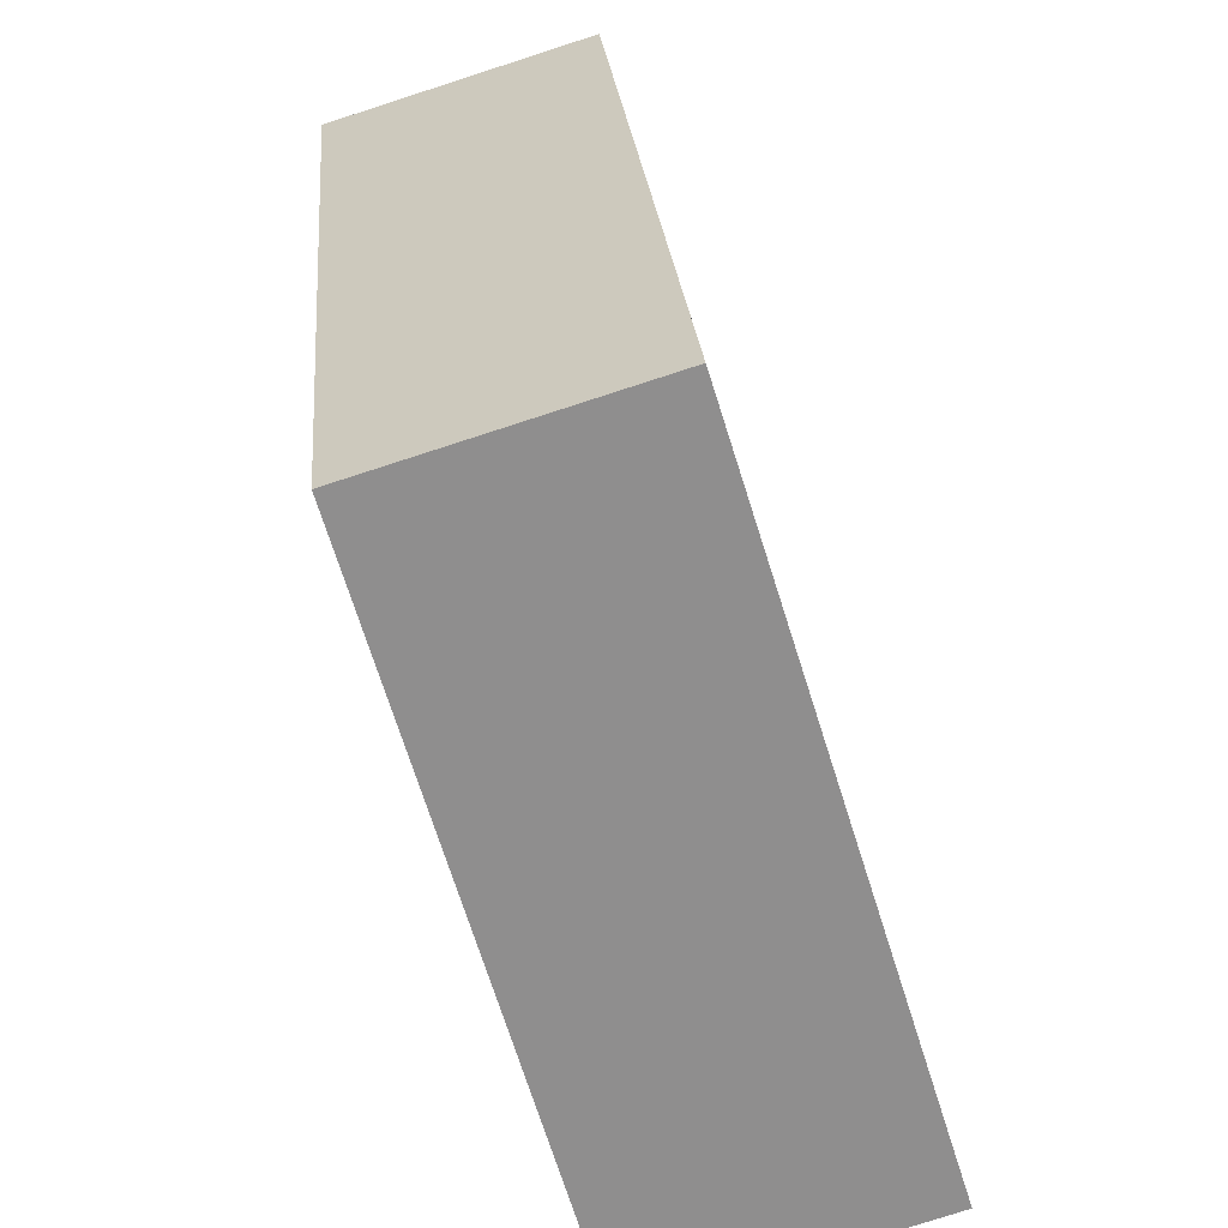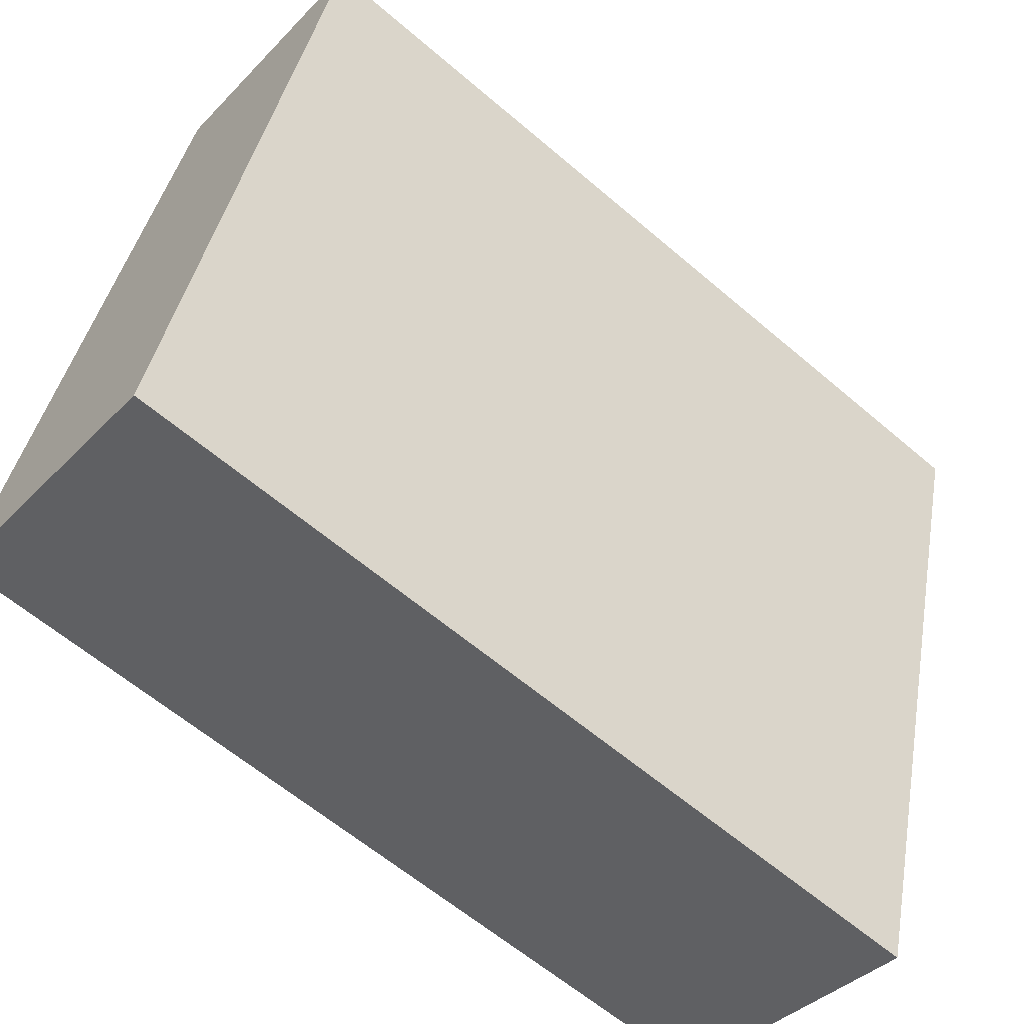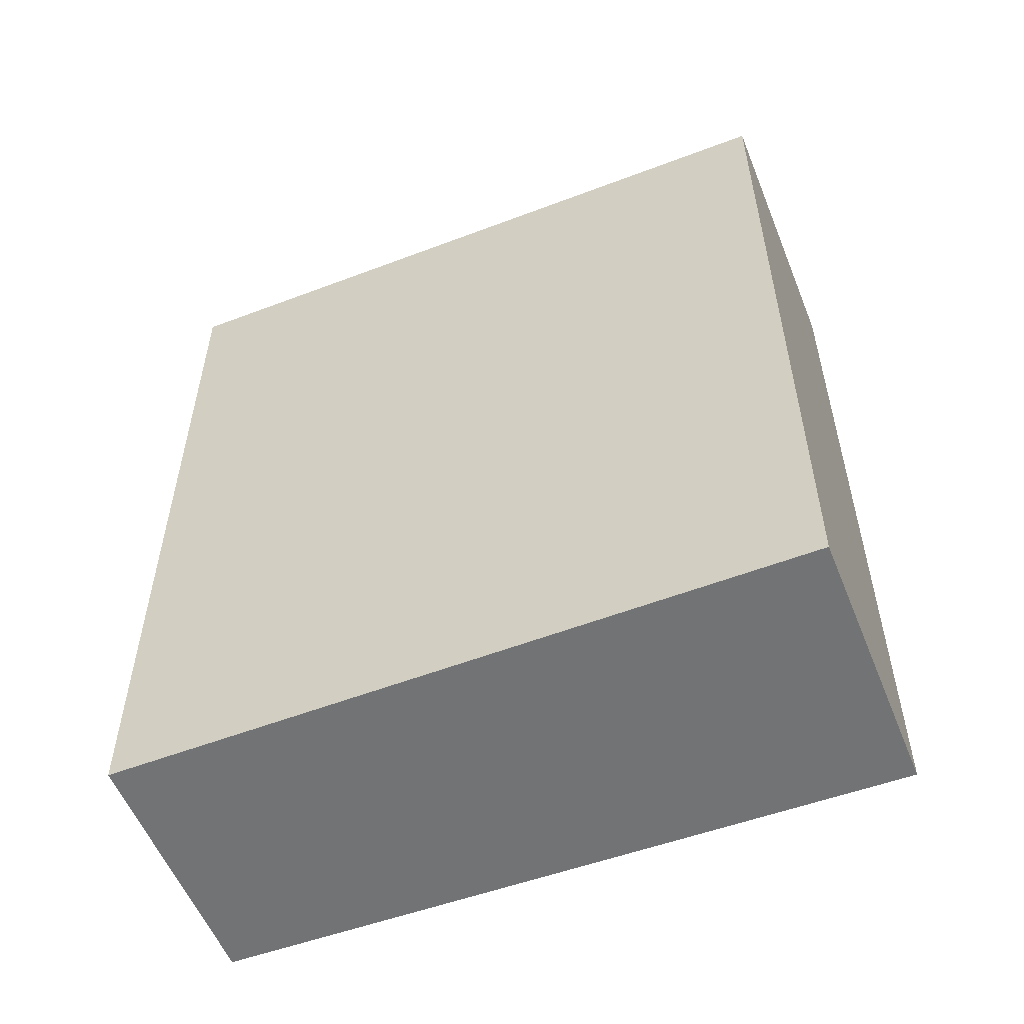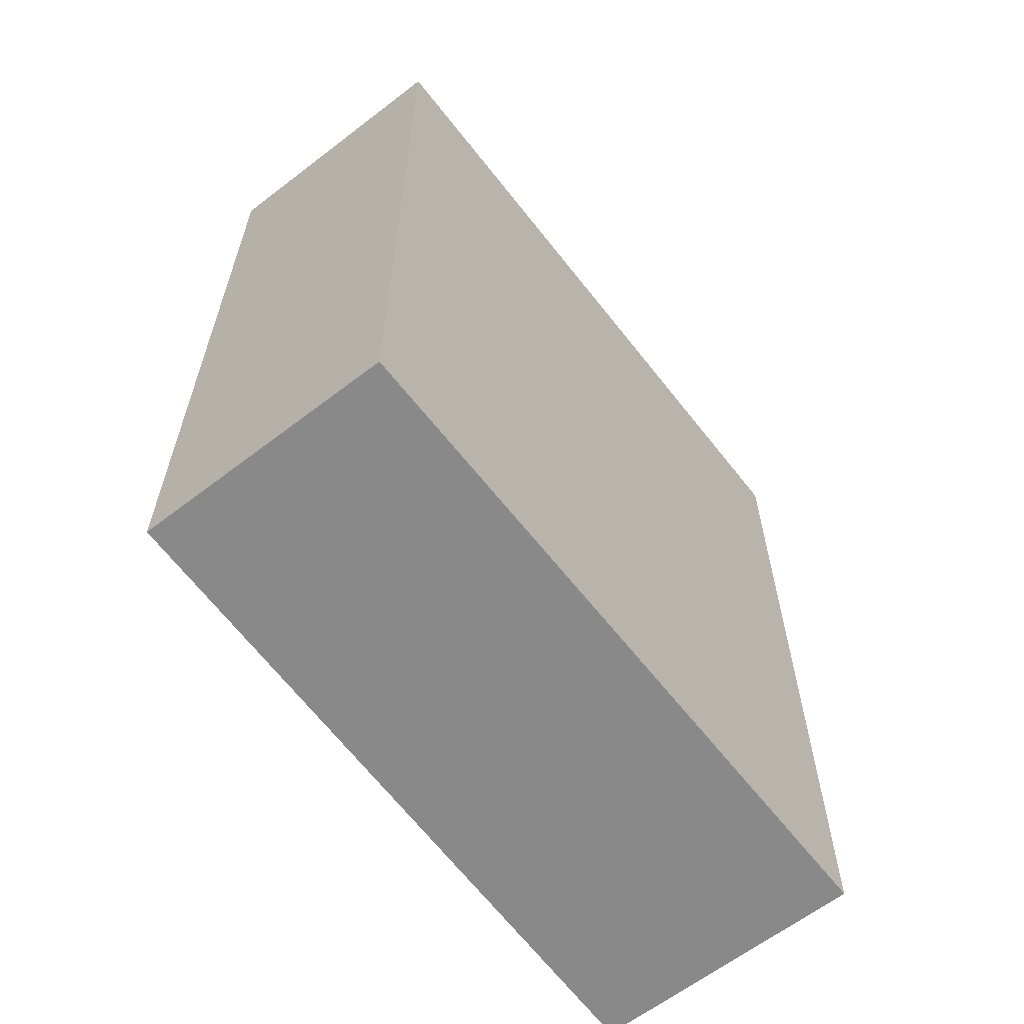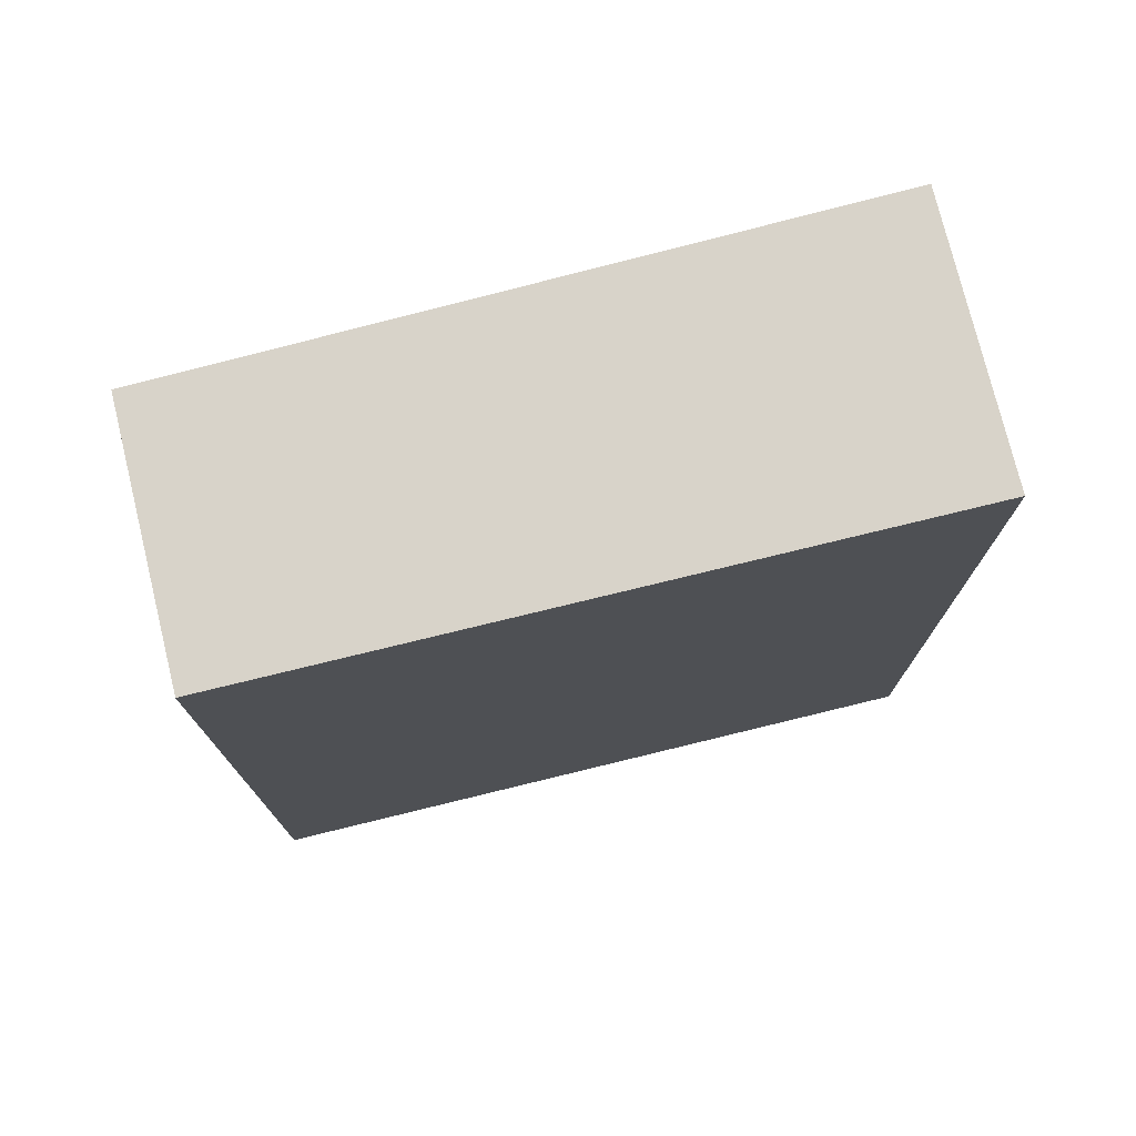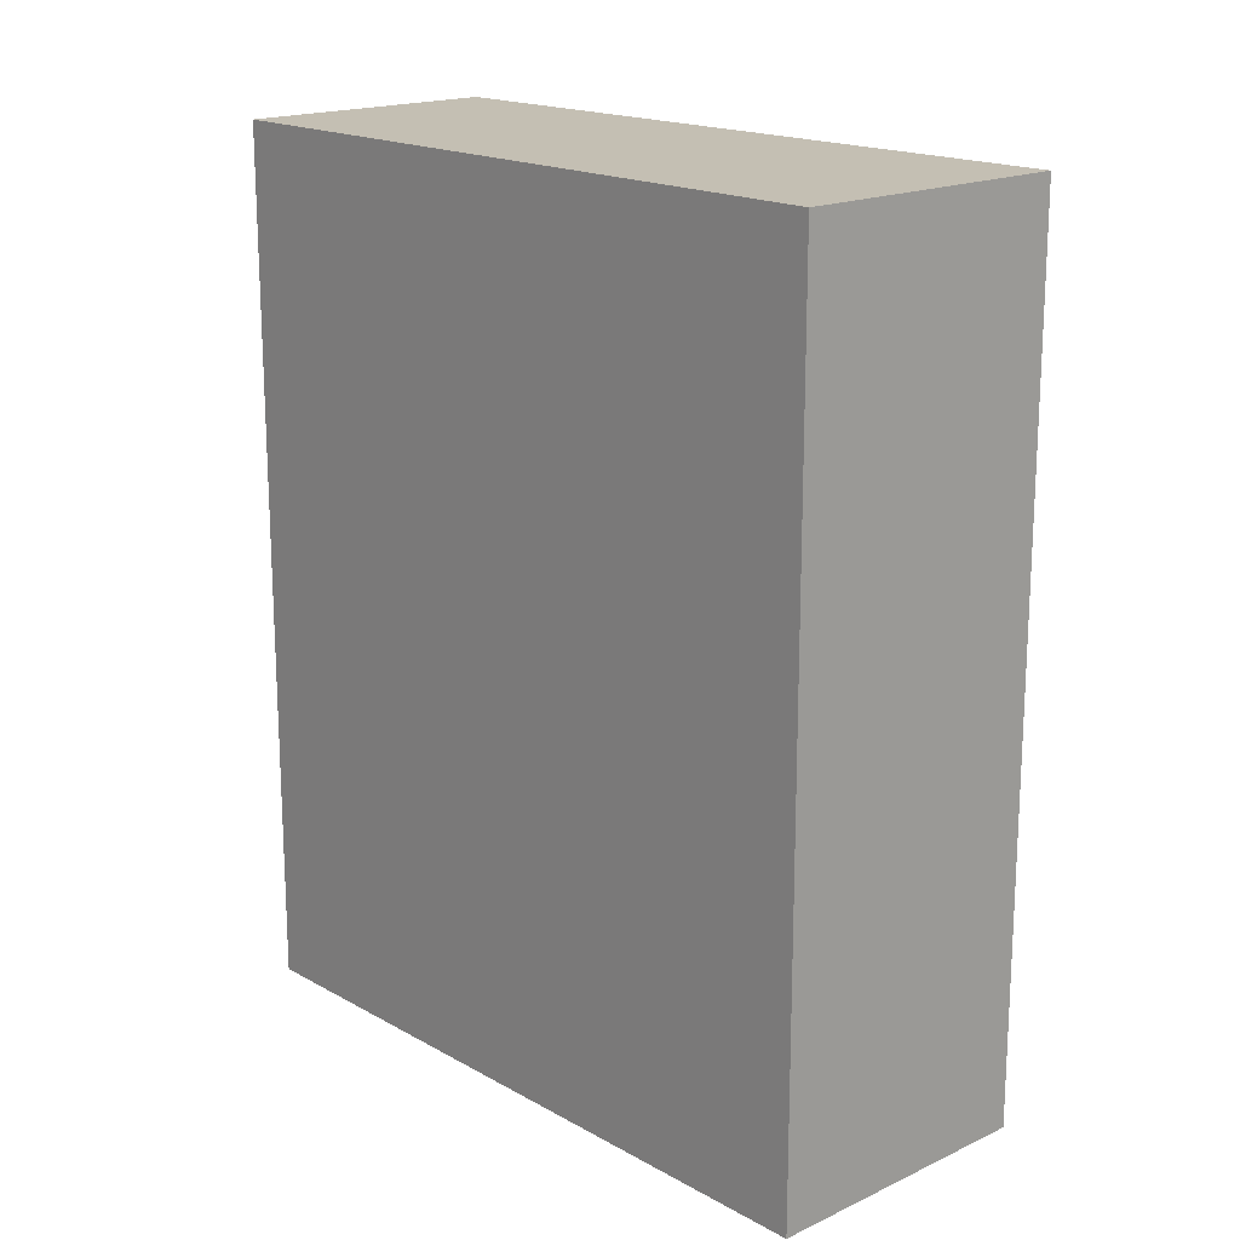
<metadata>
{"format":"obj","ext":"obj","renderer":"f3d","projection":"perspective","resolution":1024,"background":"white","views":[{"elev":25.3,"azim":-4.8,"up":"+Z"},{"elev":-61.6,"azim":-131.0,"up":"+Z"},{"elev":-55.9,"azim":94.6,"up":"+Y"},{"elev":-63.0,"azim":20.7,"up":"+Y"},{"elev":76.0,"azim":59.1,"up":"+Y"},{"elev":17.8,"azim":120.3,"up":"+Y"}]}
</metadata>
<code>
v  0.825 3.654 -2.887
v  1.08 3.654 0.334
v  1.967 3.654 -2.534
v  0 3.654 2.237e-16
v  1.08 -2.045e-17 0.334
v  1.967 1.552e-16 -2.534
v  0.825 1.768e-16 -2.887
v  0 0 0
g defaultobject
f 1 2 3
f 2 1 4
f 5 3 2
f 3 5 6
f 6 1 3
f 1 6 7
f 7 4 1
f 4 7 8
f 8 2 4
f 2 8 5
f 5 7 6
f 7 5 8

</code>
